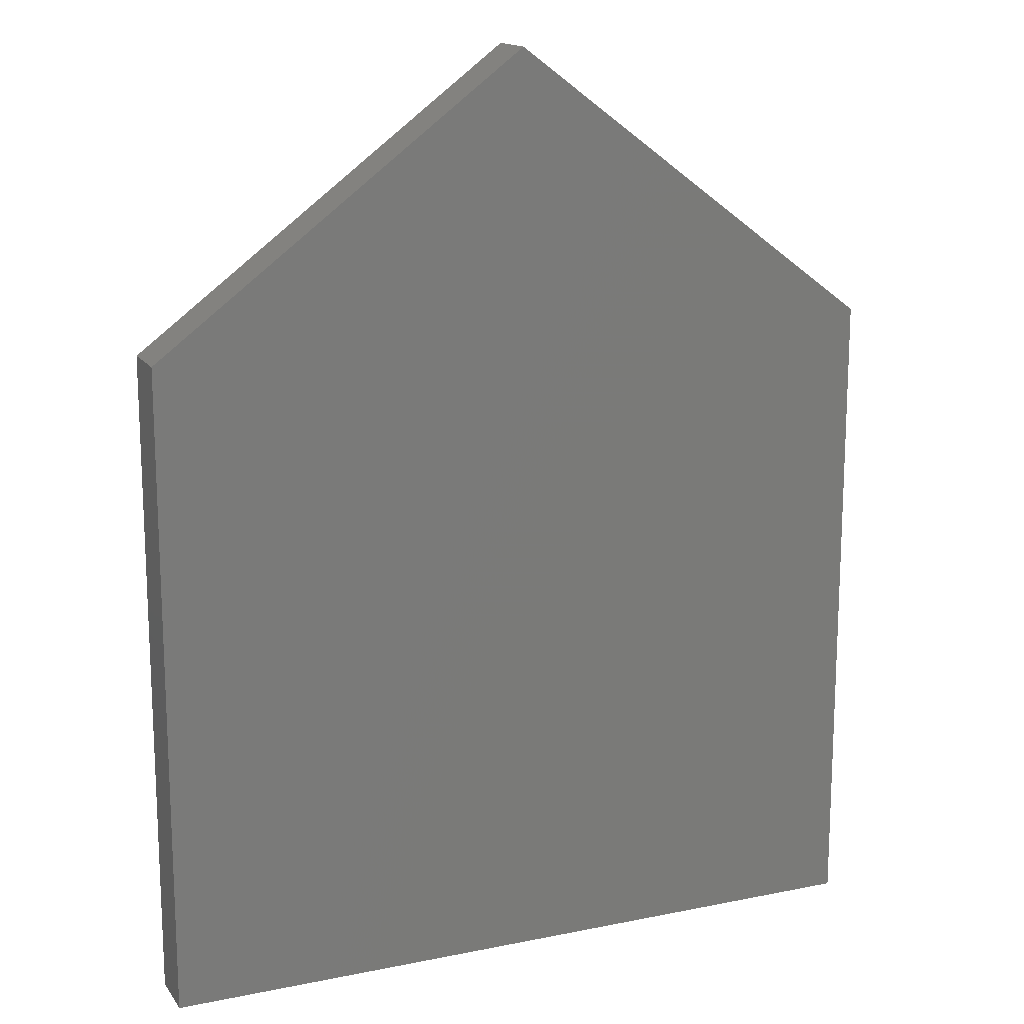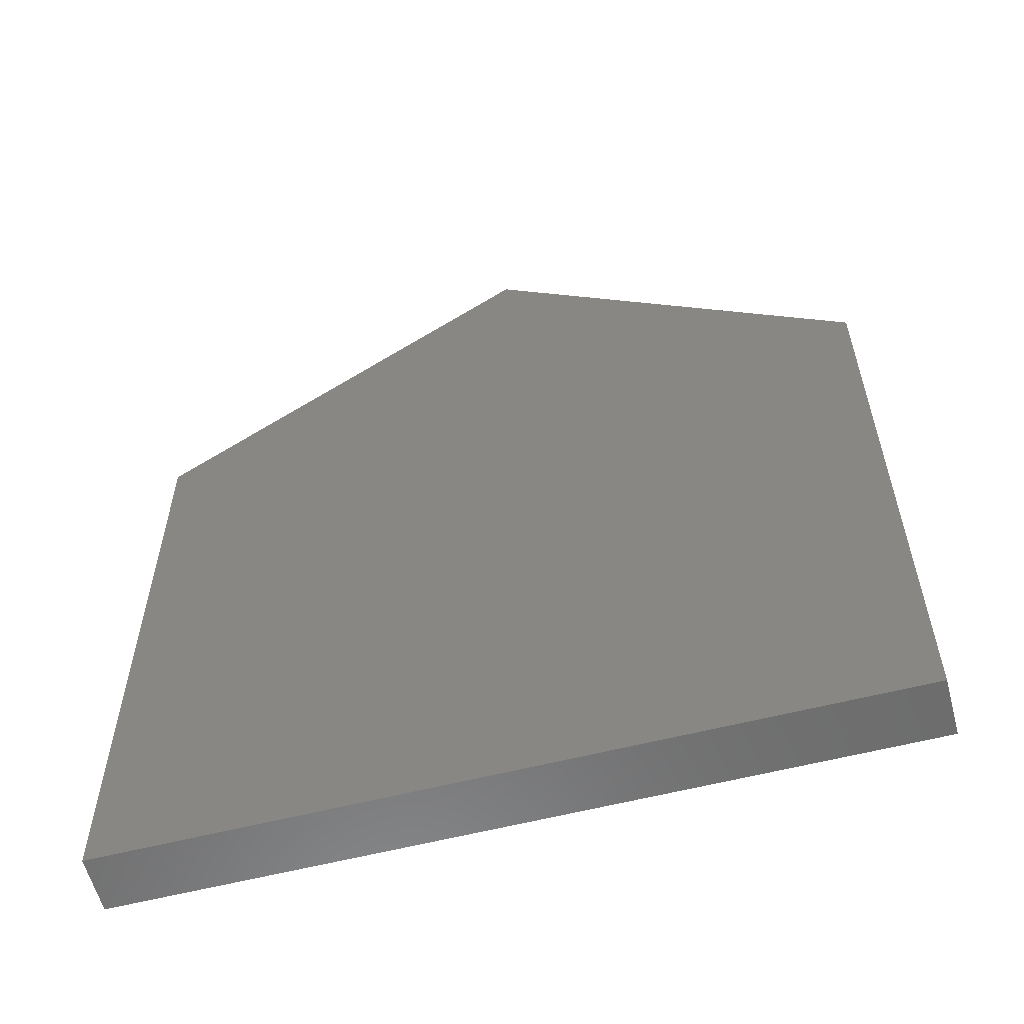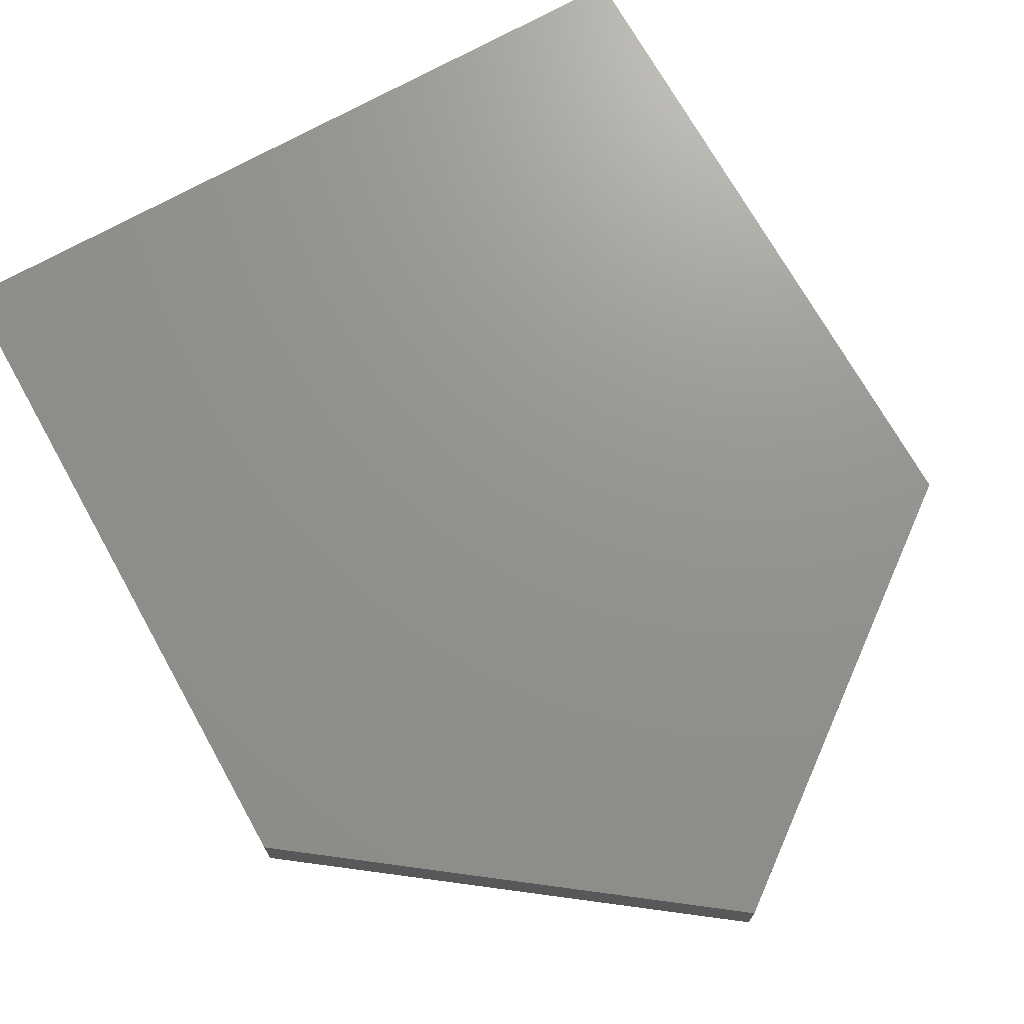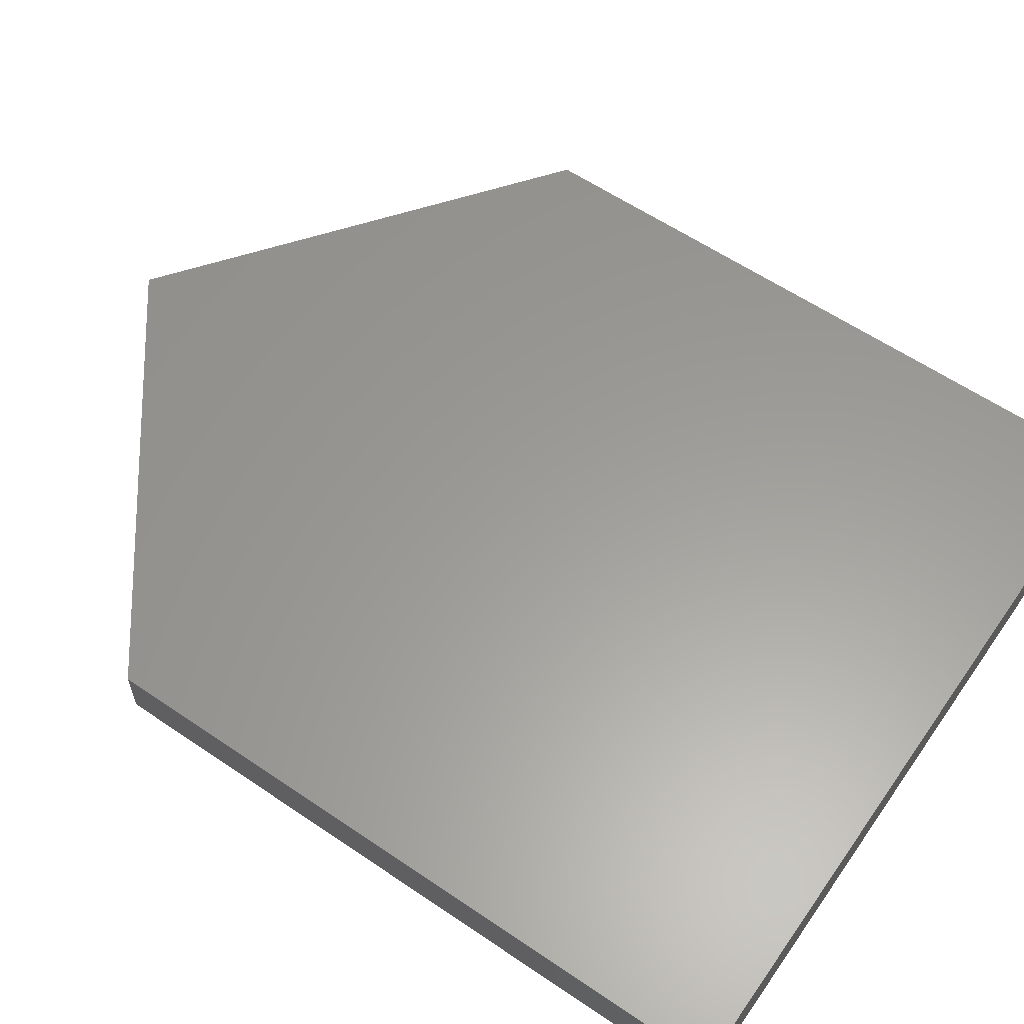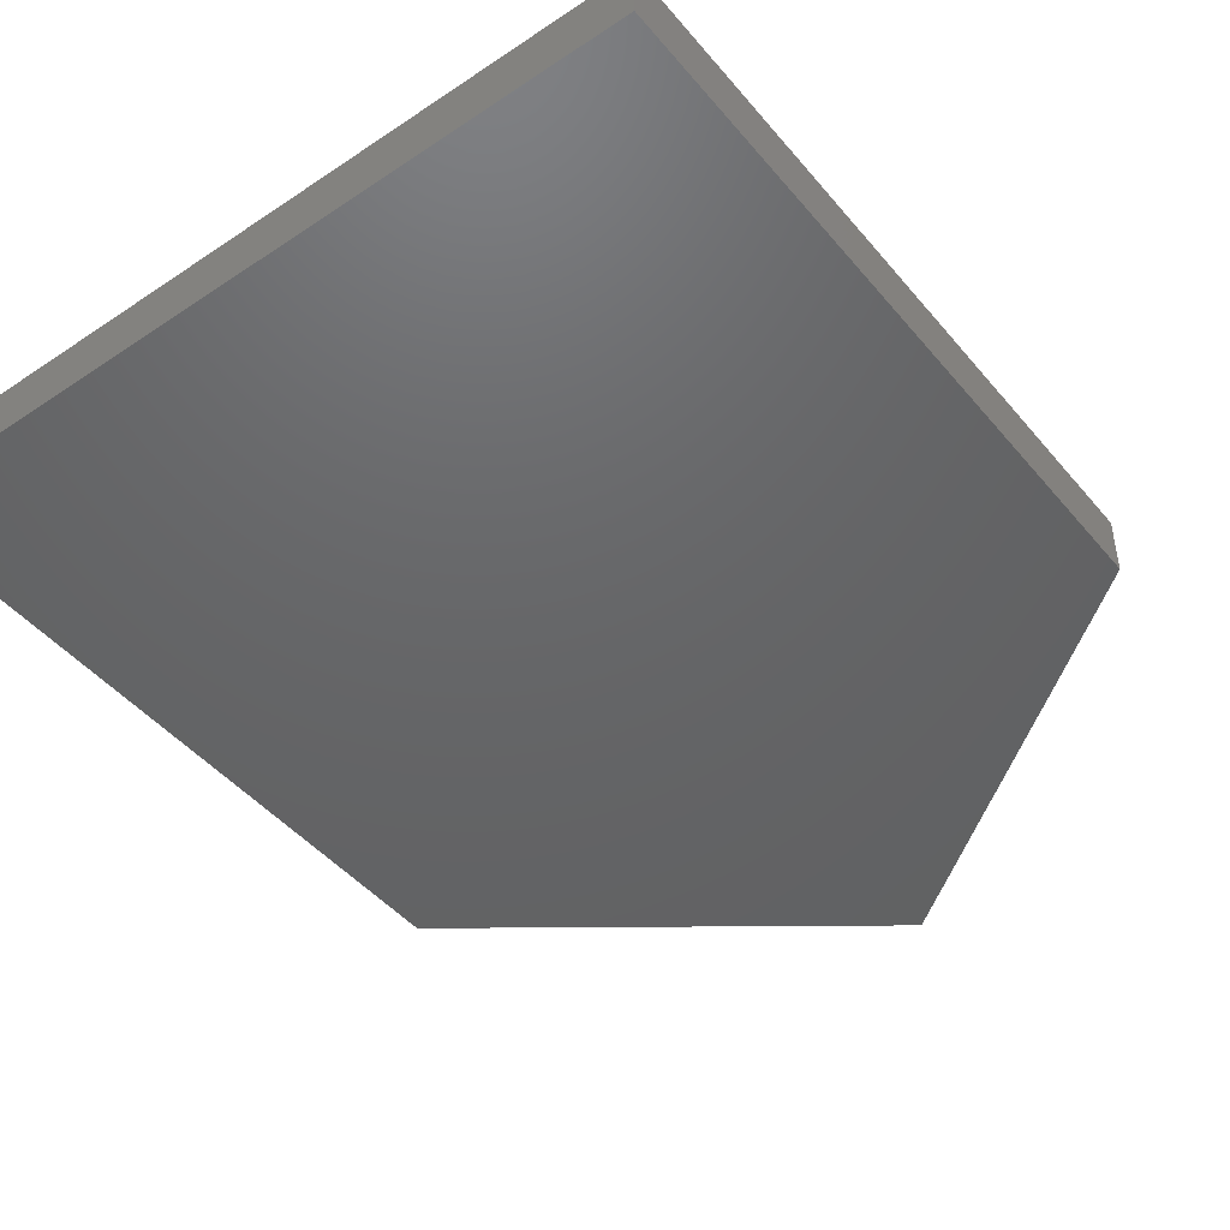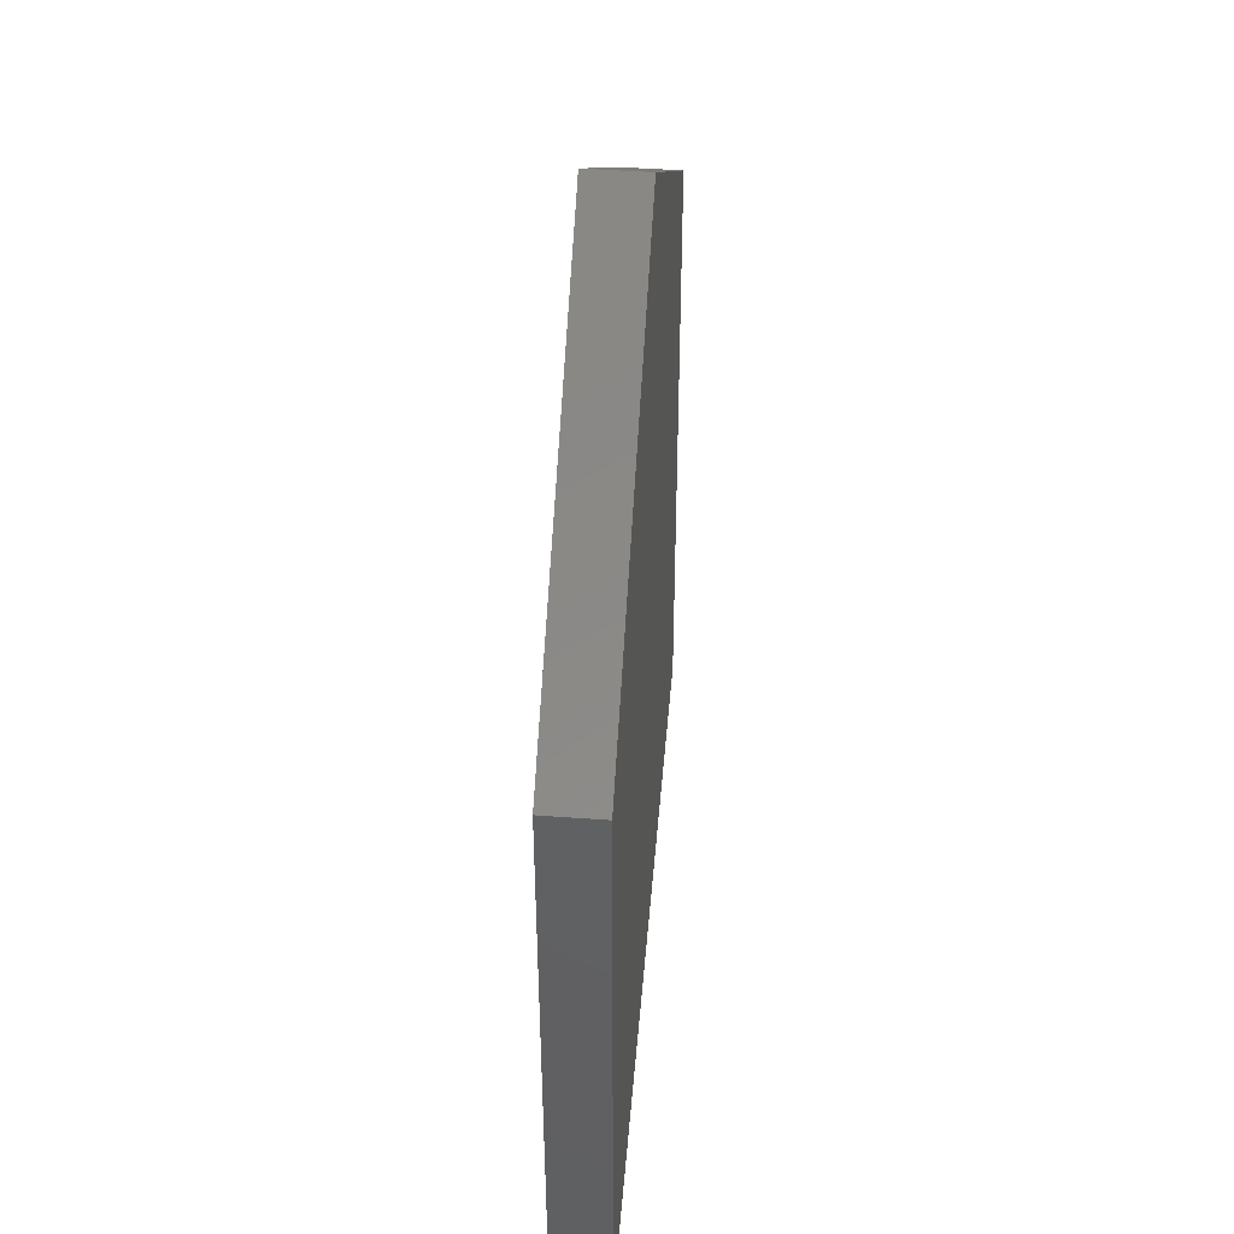
<metadata>
{"format":"stl","ext":"stl","renderer":"f3d","projection":"perspective","resolution":1024,"background":"white","views":[{"elev":15.6,"azim":156.9,"up":"+Z"},{"elev":-58.9,"azim":14.7,"up":"+Z"},{"elev":71.3,"azim":-29.2,"up":"+Y"},{"elev":60.1,"azim":124.8,"up":"+Y"},{"elev":-46.2,"azim":-142.6,"up":"+Y"},{"elev":46.4,"azim":-85.2,"up":"+Z"}]}
</metadata>
<code>
# stl→obj: 10 verts, 16 faces
v 0 0.3 3.5
v 0 0.3 0
v 0 0 3.5
v 0 0 0
v 2 0.3 5
v 2 0 5
v 4 0.3 3.5
v 4 0 3.5
v 4 0.3 0
v 4 0 0
f 1 2 3
f 3 2 4
f 5 1 6
f 6 1 3
f 7 5 8
f 8 5 6
f 9 7 10
f 10 7 8
f 2 9 4
f 4 9 10
f 5 7 1
f 1 7 9
f 1 9 2
f 8 6 10
f 10 6 3
f 10 3 4

</code>
